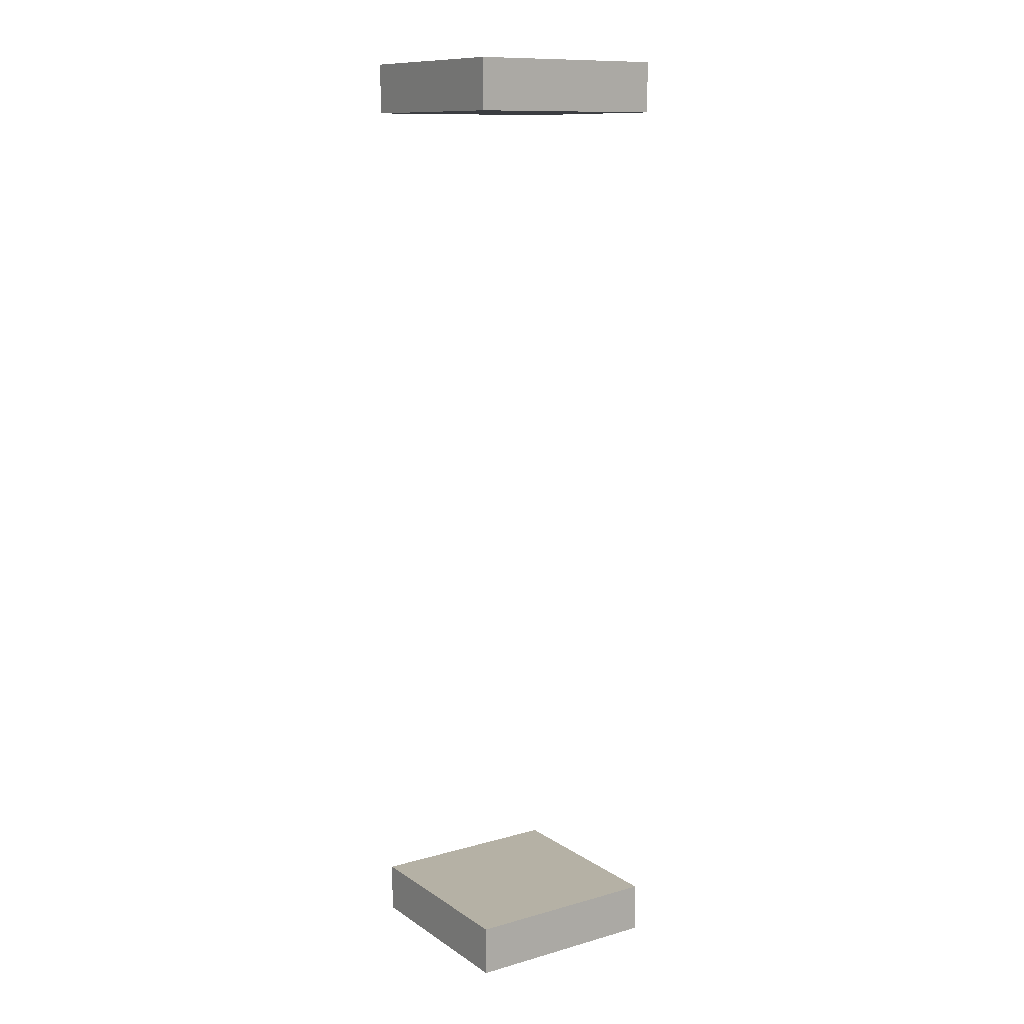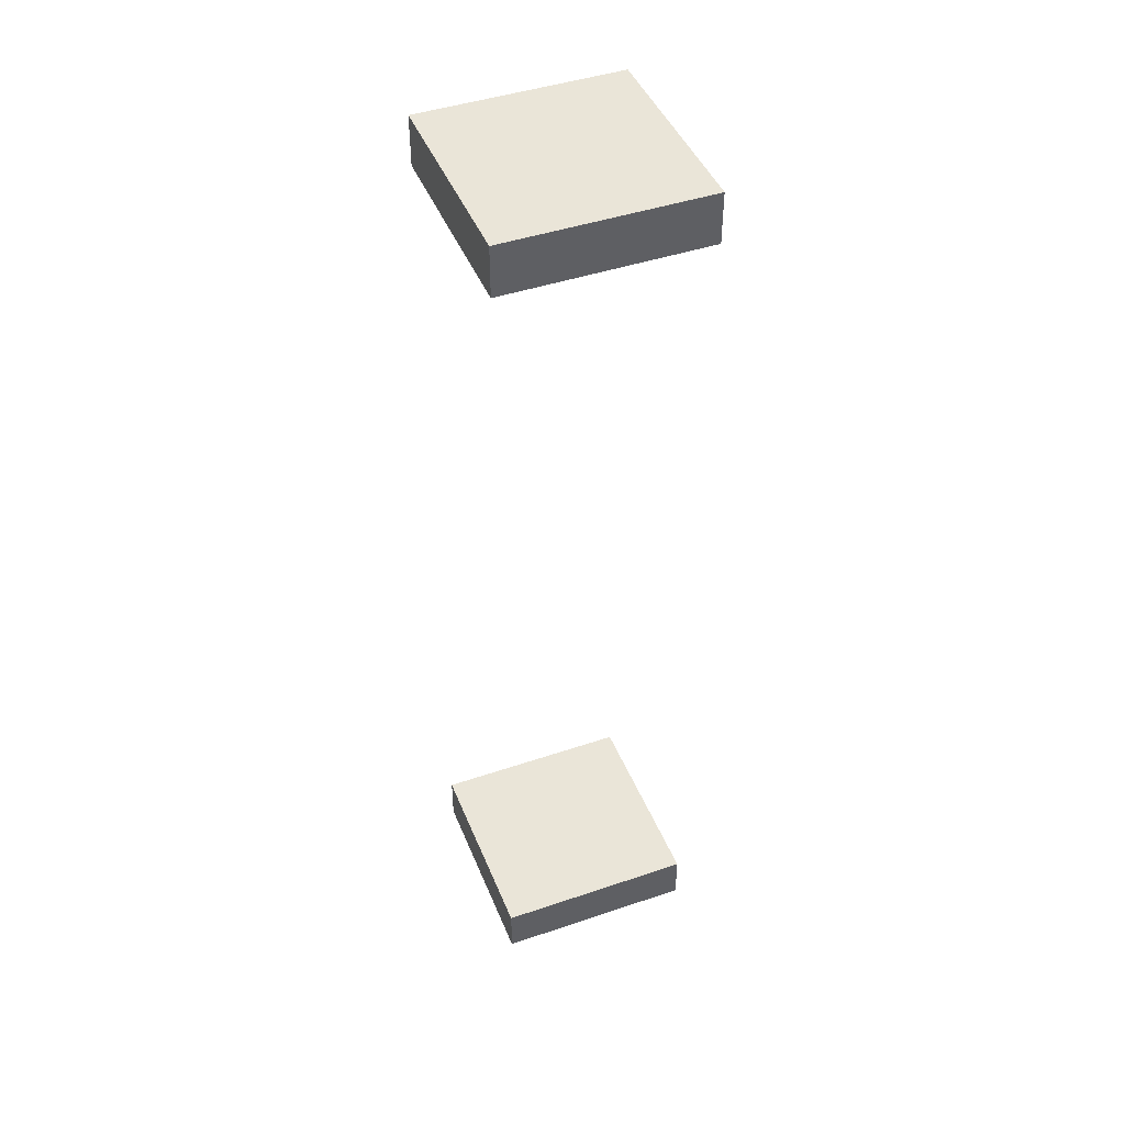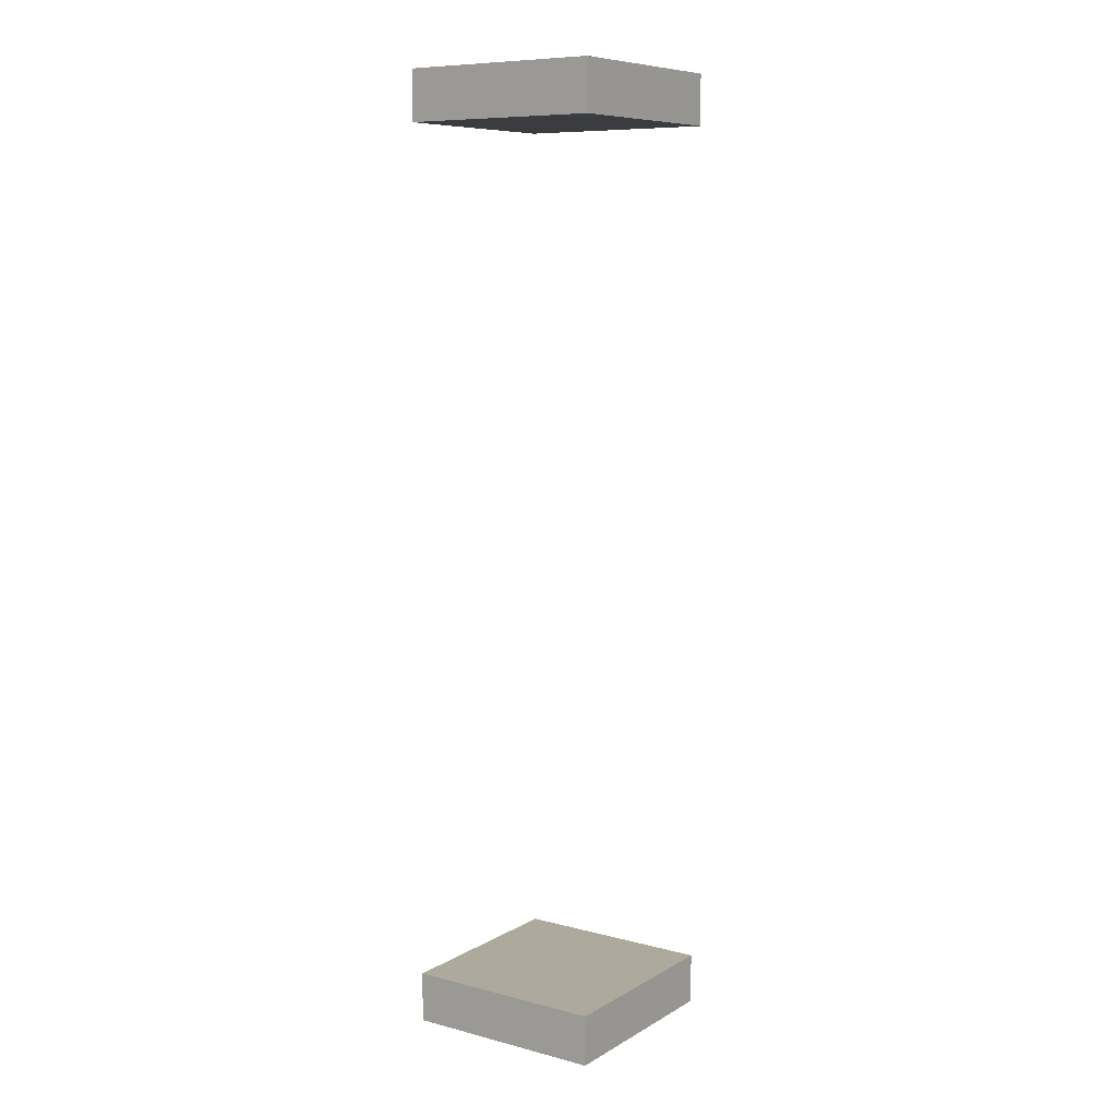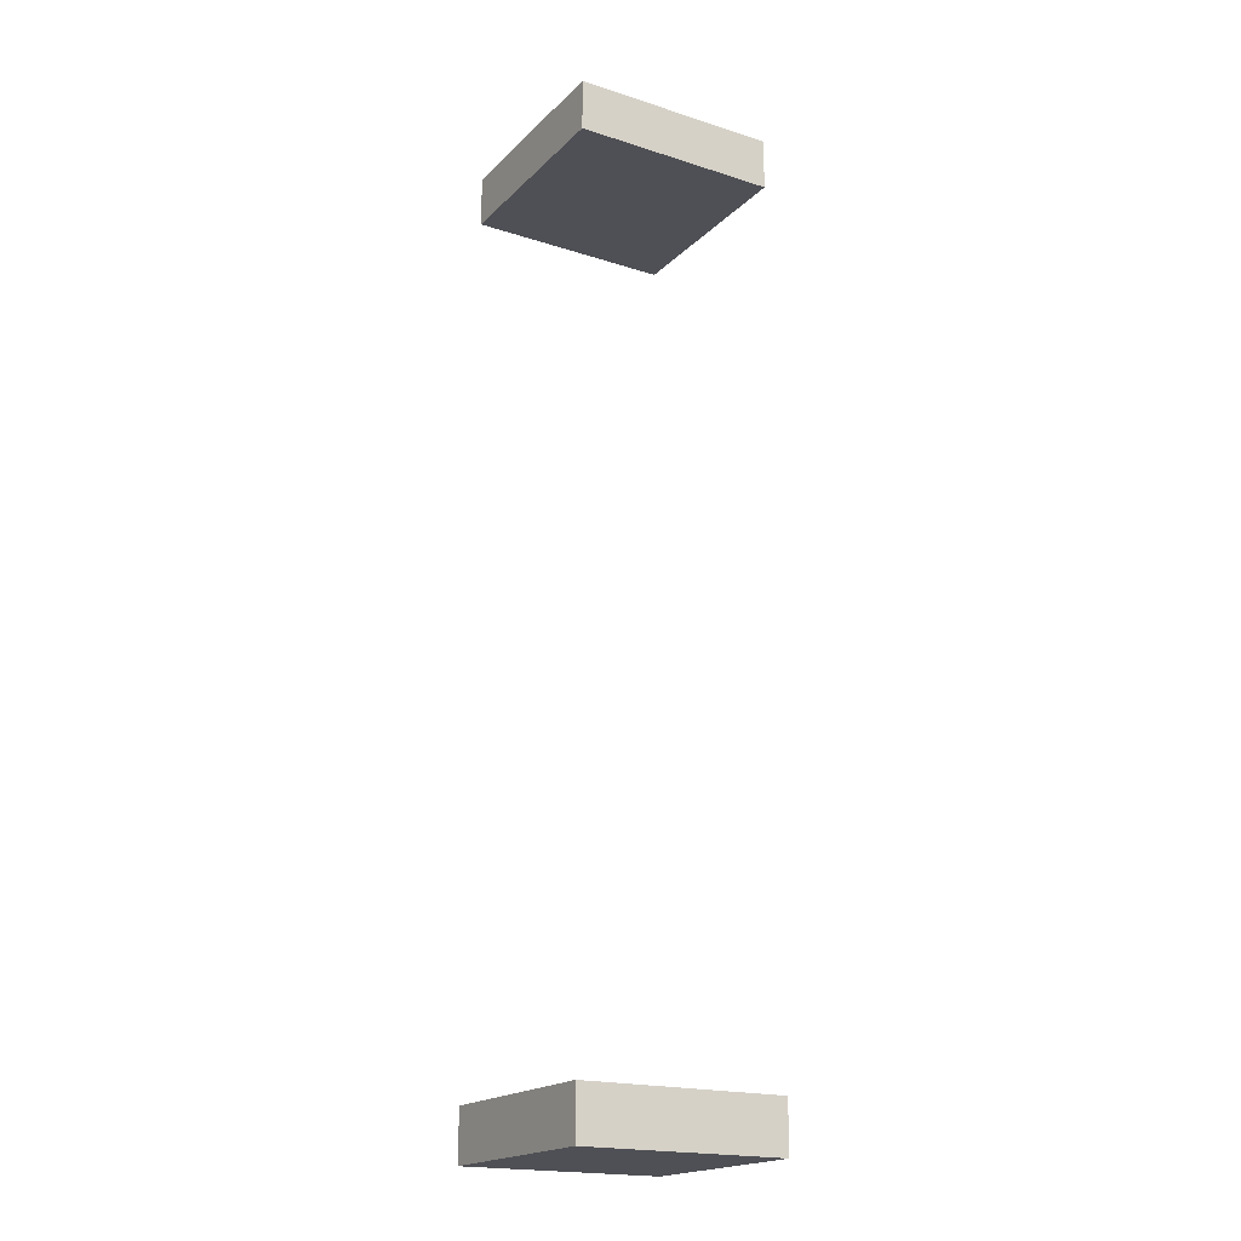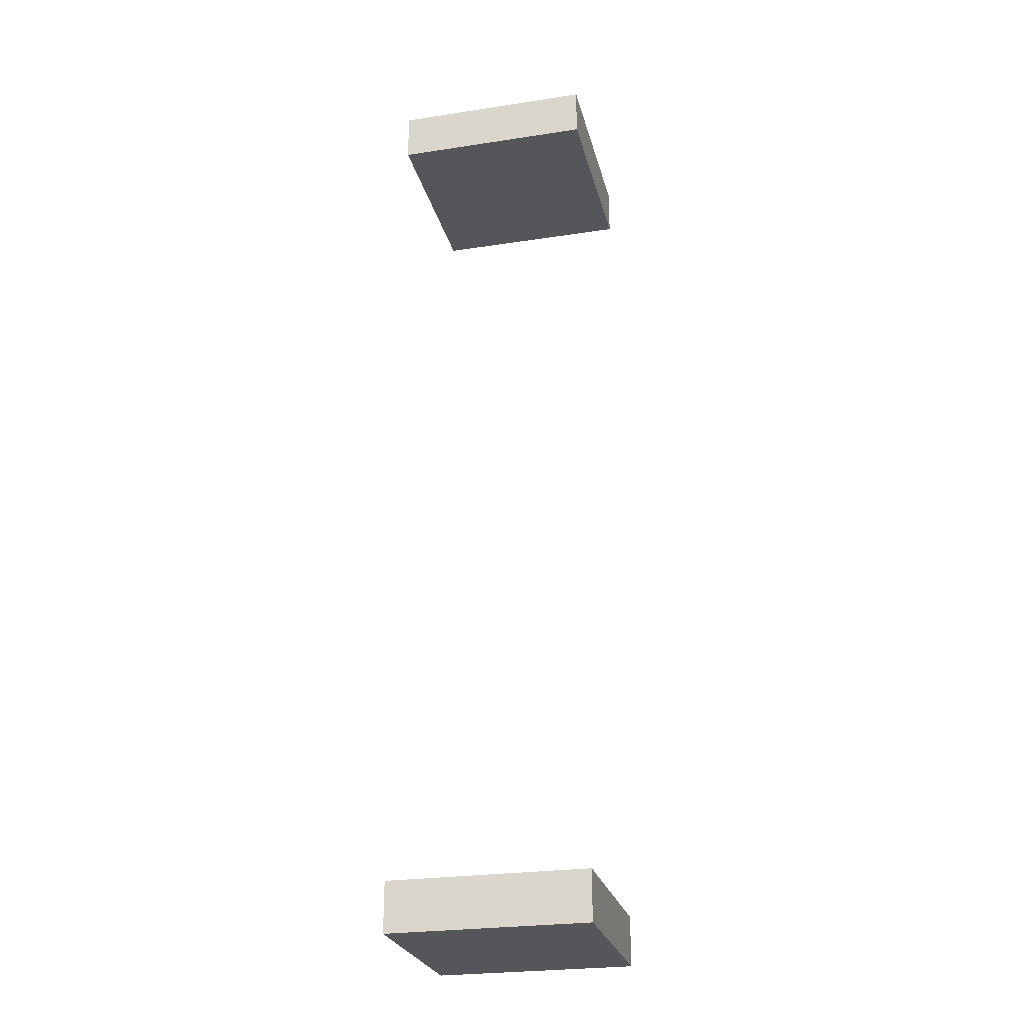
<metadata>
{"format":"obj","ext":"obj","renderer":"f3d","projection":"perspective","resolution":1024,"background":"white","views":[{"elev":11.8,"azim":56.3,"up":"+Z"},{"elev":45.0,"azim":-111.4,"up":"+Z"},{"elev":8.8,"azim":34.5,"up":"+Z"},{"elev":-19.4,"azim":-120.8,"up":"+Z"},{"elev":-26.0,"azim":103.6,"up":"+Z"}]}
</metadata>
<code>
v -8 -8 -33
v 8 -8 -33
v 8 8 -33
v -8 8 -33
v -8 -8 -37
v 8 -8 -37
v 8 8 -37
v -8 8 -37
v -8 -8 39
v 8 -8 39
v 8 8 39
v -8 8 39
v -8 -8 35
v 8 -8 35
v 8 8 35
v -8 8 35
f 6 5 8
f 6 8 7
f 8 3 7
f 8 4 3
f 2 1 5
f 2 4 1
f 6 7 3
f 6 3 2
f 5 6 2
f 2 3 4
f 1 4 5
f 5 4 8
f 14 13 16
f 14 16 15
f 16 11 15
f 16 12 11
f 10 9 13
f 10 12 9
f 14 15 11
f 14 11 10
f 13 14 10
f 10 11 12
f 9 12 13
f 13 12 16

</code>
